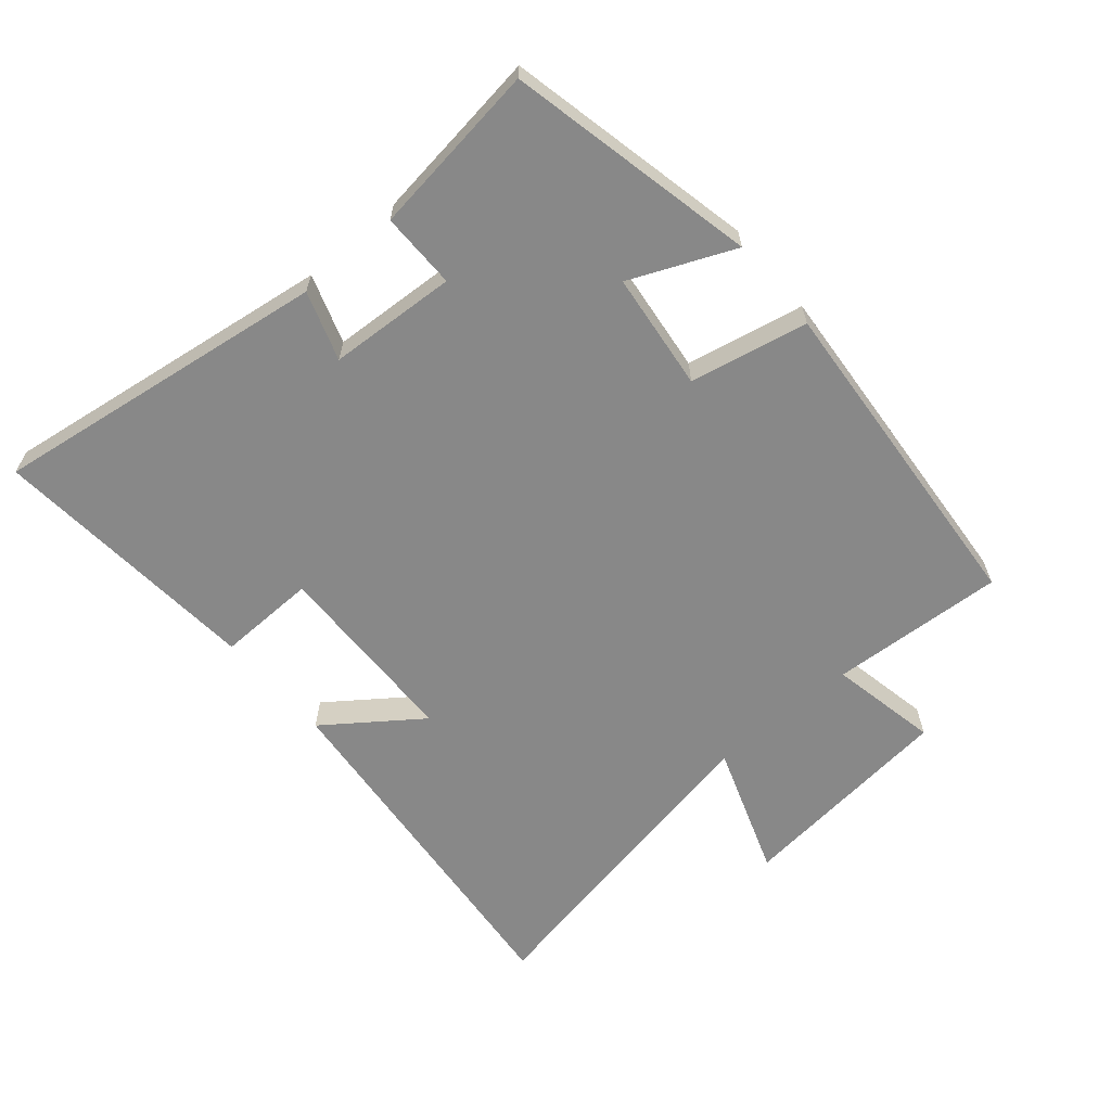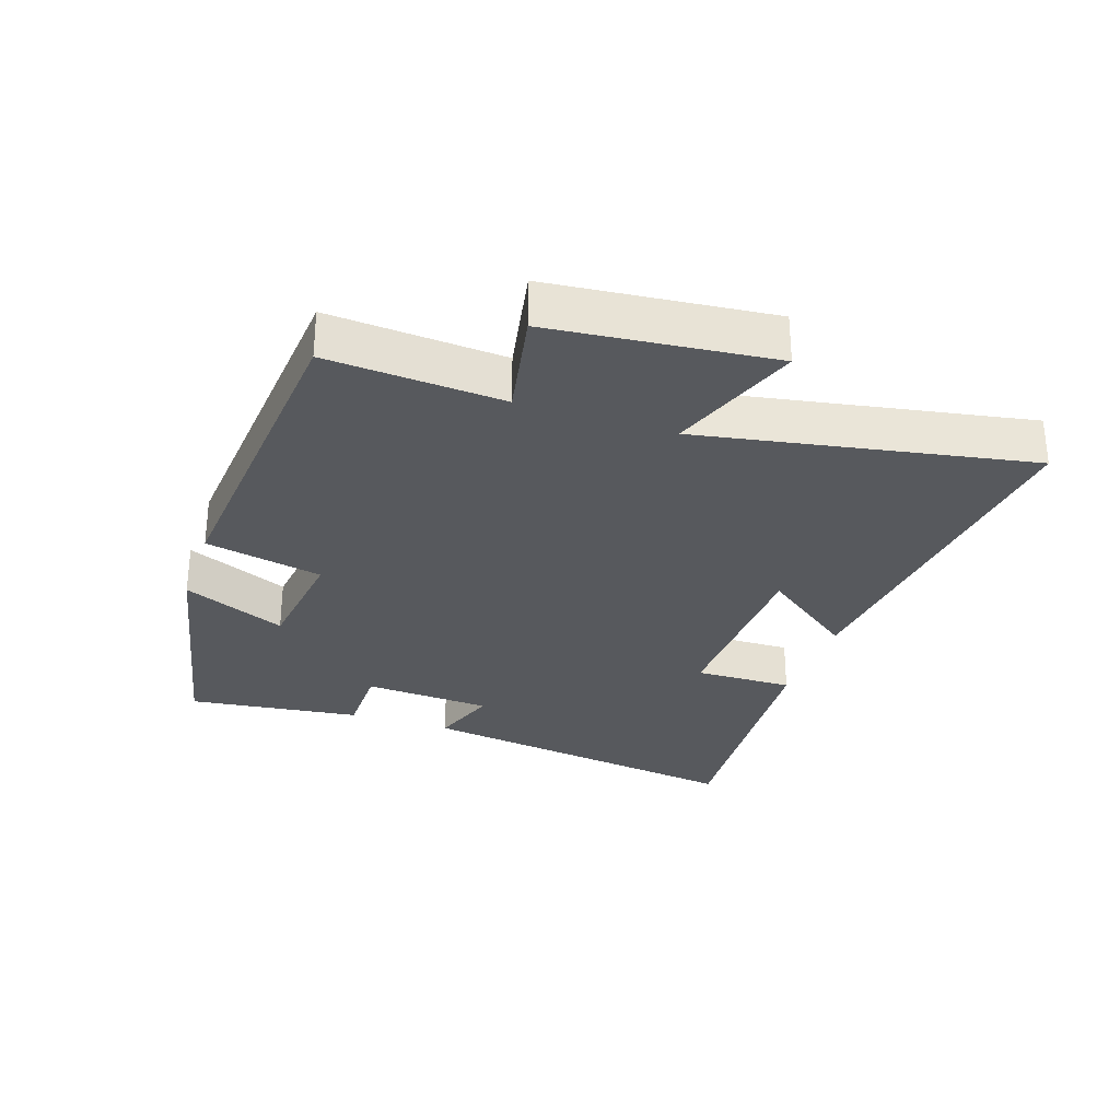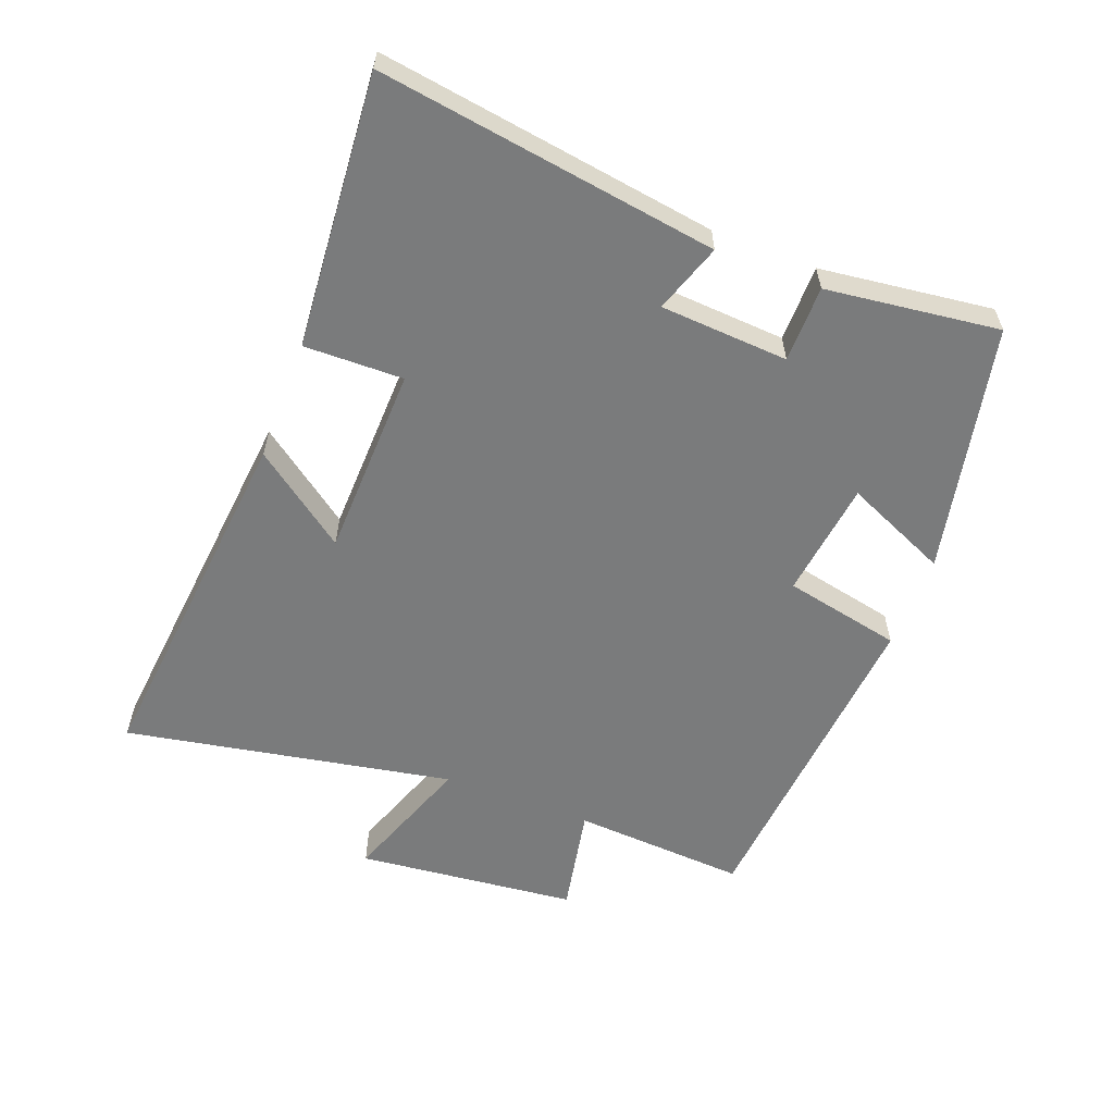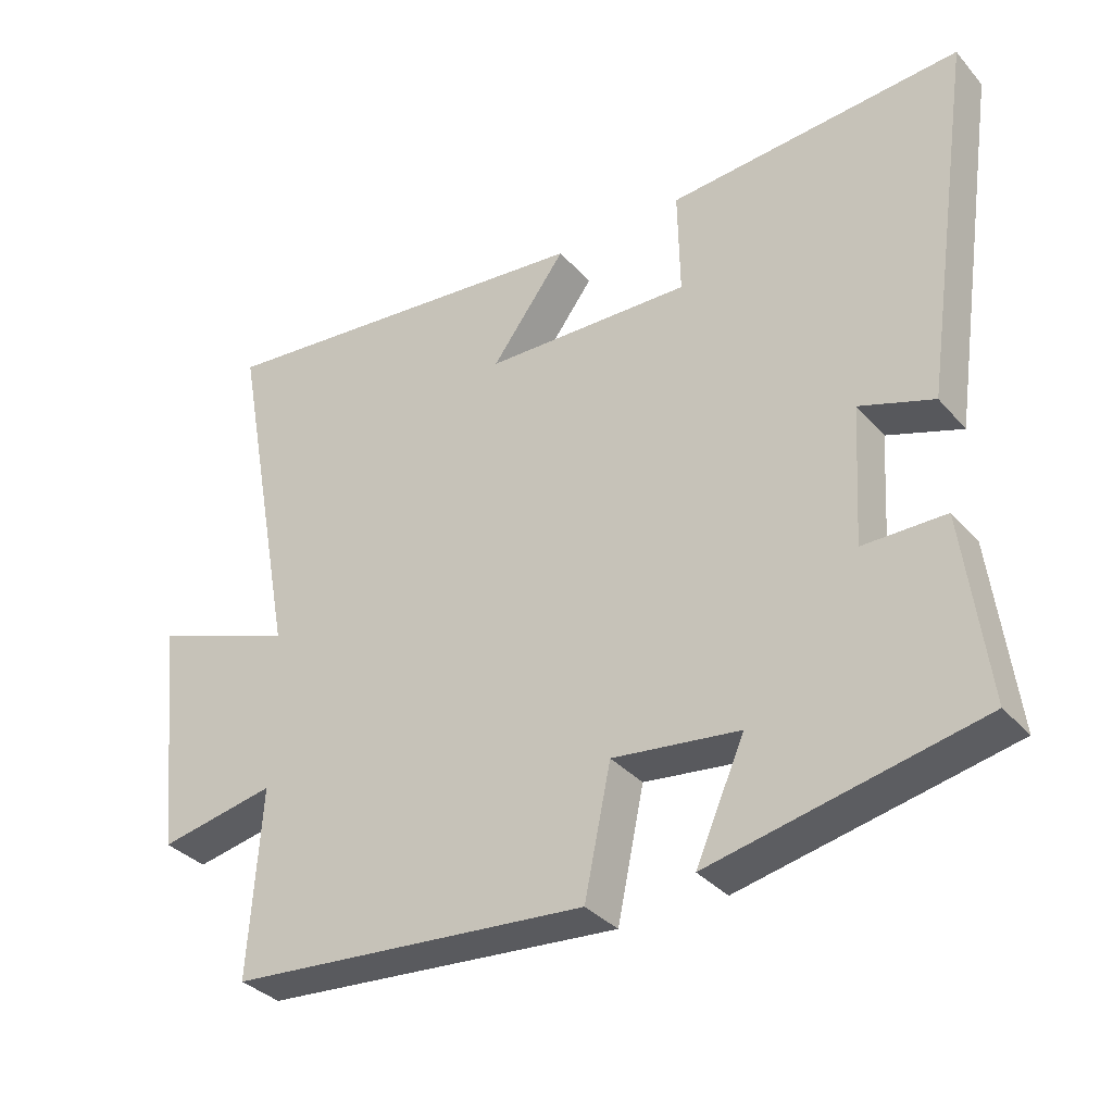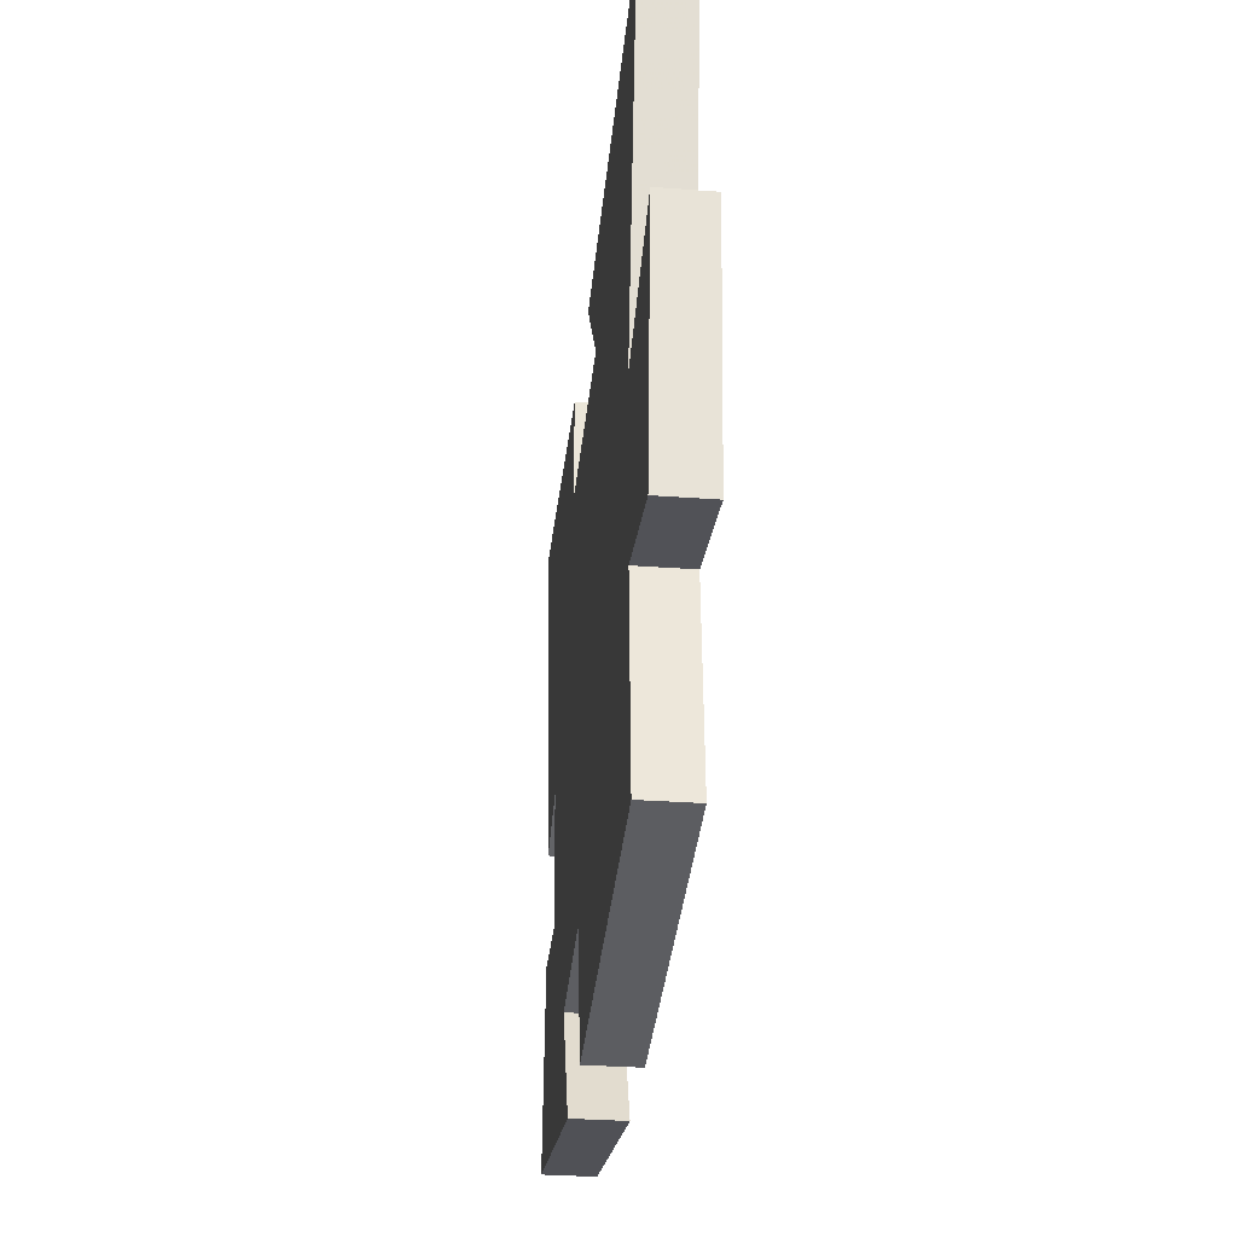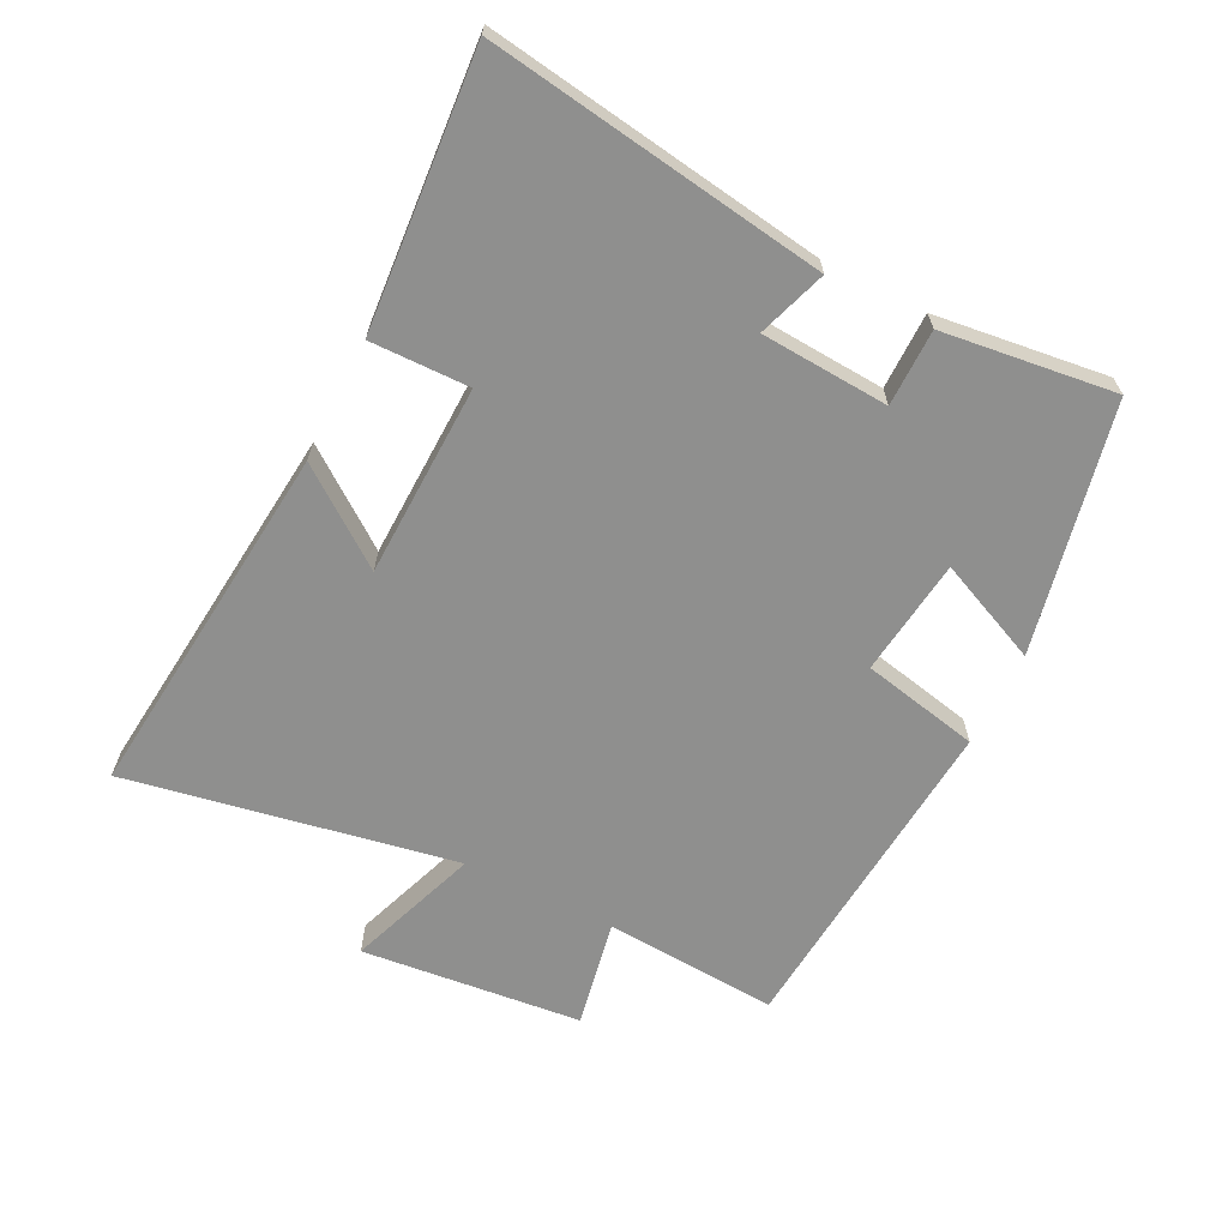
<metadata>
{"format":"obj","ext":"obj","renderer":"f3d","projection":"perspective","resolution":1024,"background":"white","views":[{"elev":-62.8,"azim":130.6,"up":"+Y"},{"elev":-29.5,"azim":-108.9,"up":"+Y"},{"elev":-58.3,"azim":69.0,"up":"+Y"},{"elev":-34.3,"azim":34.7,"up":"+Z"},{"elev":-32.4,"azim":-95.9,"up":"+Z"},{"elev":-65.1,"azim":63.2,"up":"+Y"}]}
</metadata>
<code>
v 0.534 0.07 -0.418
v 0.149 0.07 -0.5
v 0.219 0.07 -0.34
v 0.037 0.07 -0.318
v -0.001 0.07 -0.5
v -0.517 0.07 -0.458
v -0.5 0.07 -0.188
v -0.668 0.07 -0.221
v -0.704 0.07 0.121
v -0.5 0.07 0.048
v -0.595 0.07 0.556
v -0.033 0.07 0.5
v -0.14 0.07 0.355
v 0.158 0.07 0.347
v 0.155 0.07 0.5
v 0.576 0.07 0.533
v 0.5 0.07 0.011
v 0.394 0.07 0.047
v 0.382 0.07 -0.151
v 0.5 0.07 -0.151
v 0.534 0 -0.418
v 0.149 0 -0.5
v 0.219 0 -0.34
v 0.037 0 -0.318
v -0.001 0 -0.5
v -0.517 0 -0.458
v -0.5 0 -0.188
v -0.668 0 -0.221
v -0.704 0 0.121
v -0.5 0 0.048
v -0.595 0 0.556
v -0.033 0 0.5
v -0.14 0 0.355
v 0.158 0 0.347
v 0.155 0 0.5
v 0.576 0 0.533
v 0.5 0 0.011
v 0.394 0 0.047
v 0.382 0 -0.151
v 0.5 0 -0.151
f 1 2 3
f 20 1 3
f 19 20 3
f 18 19 3 4
f 16 17 18
f 15 16 18
f 14 15 18
f 13 14 18 4
f 10 11 12 13
f 10 13 4 5
f 7 8 9 10
f 7 10 5
f 5 6 7
f 23 22 21
f 23 21 40
f 23 40 39
f 24 23 39 38
f 38 37 36
f 38 36 35
f 38 35 34
f 24 38 34 33
f 33 32 31 30
f 25 24 33 30
f 30 29 28 27
f 25 30 27
f 27 26 25
f 1 21 22 2
f 2 22 23 3
f 3 23 24 4
f 4 24 25 5
f 5 25 26 6
f 6 26 27 7
f 7 27 28 8
f 8 28 29 9
f 9 29 30 10
f 10 30 31 11
f 11 31 32 12
f 12 32 33 13
f 13 33 34 14
f 14 34 35 15
f 15 35 36 16
f 16 36 37 17
f 17 37 38 18
f 18 38 39 19
f 19 39 40 20
f 20 40 21 1

</code>
